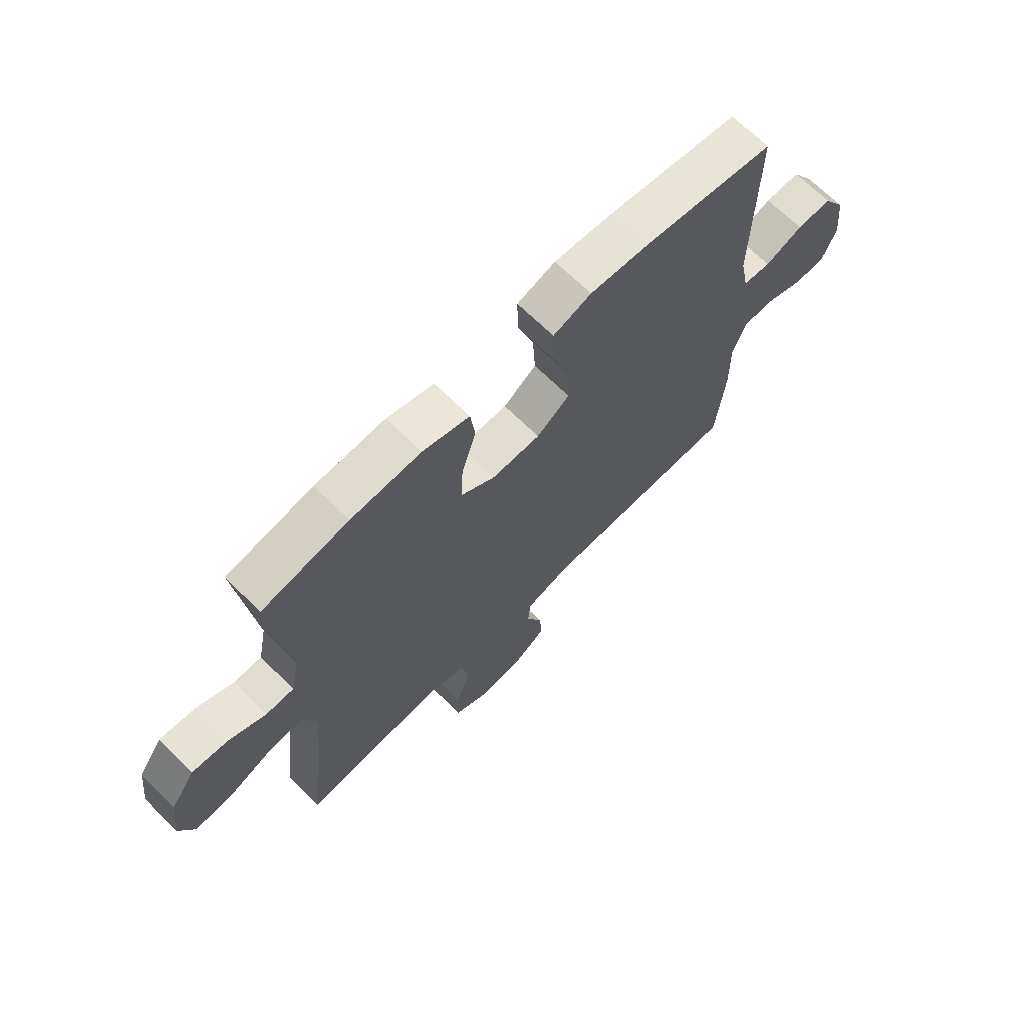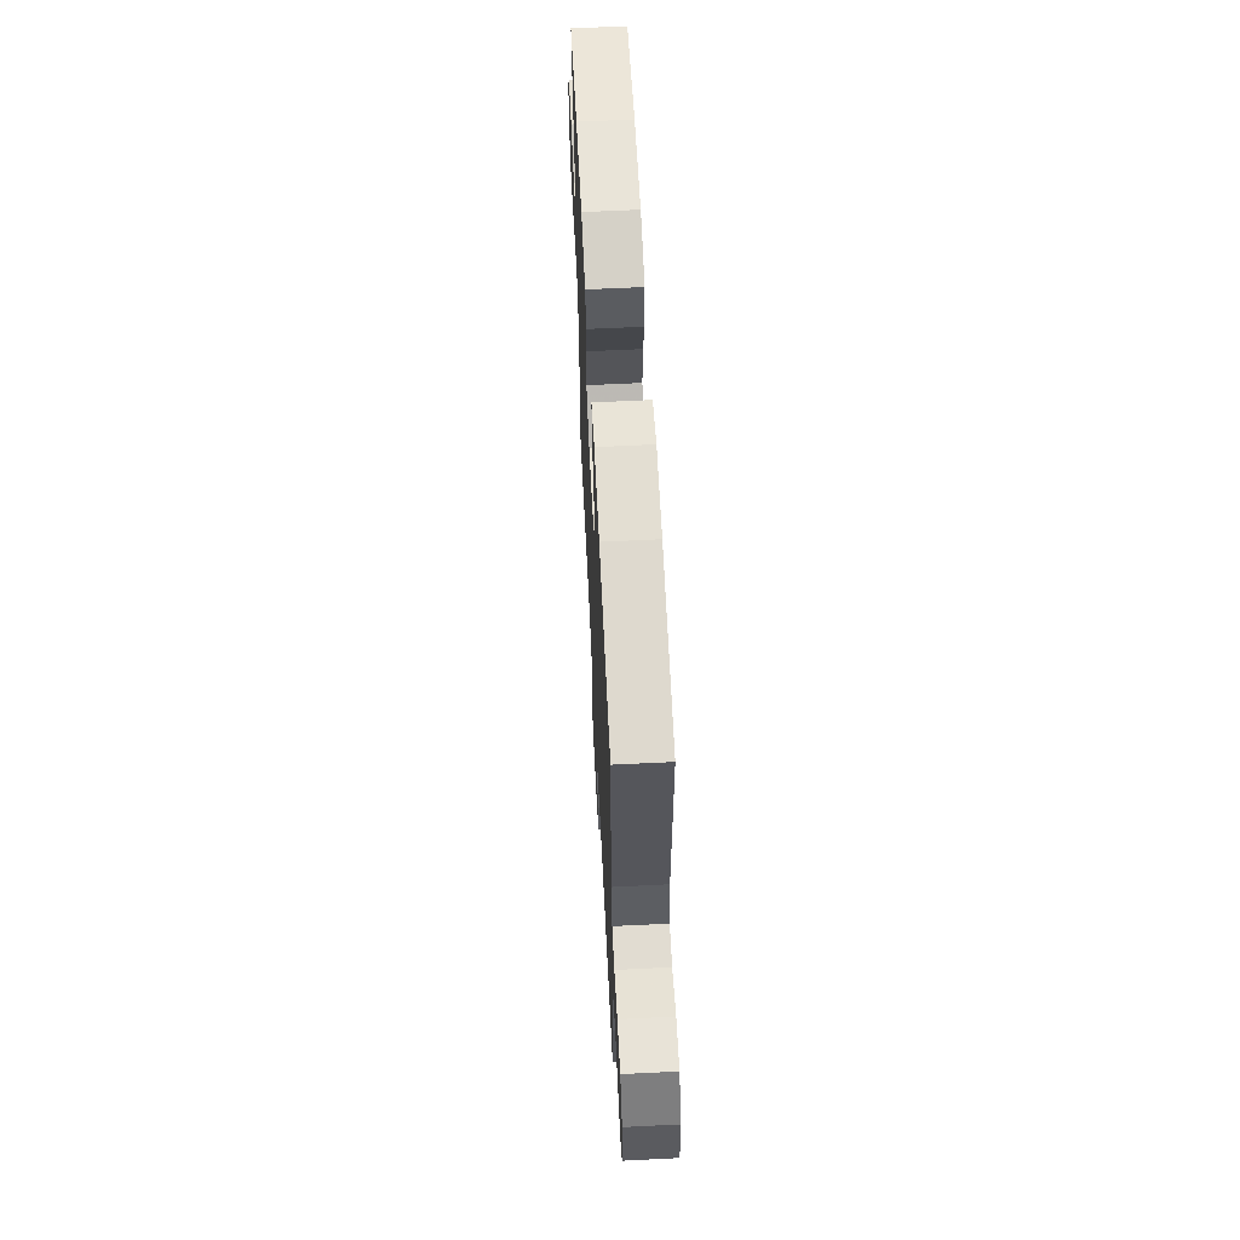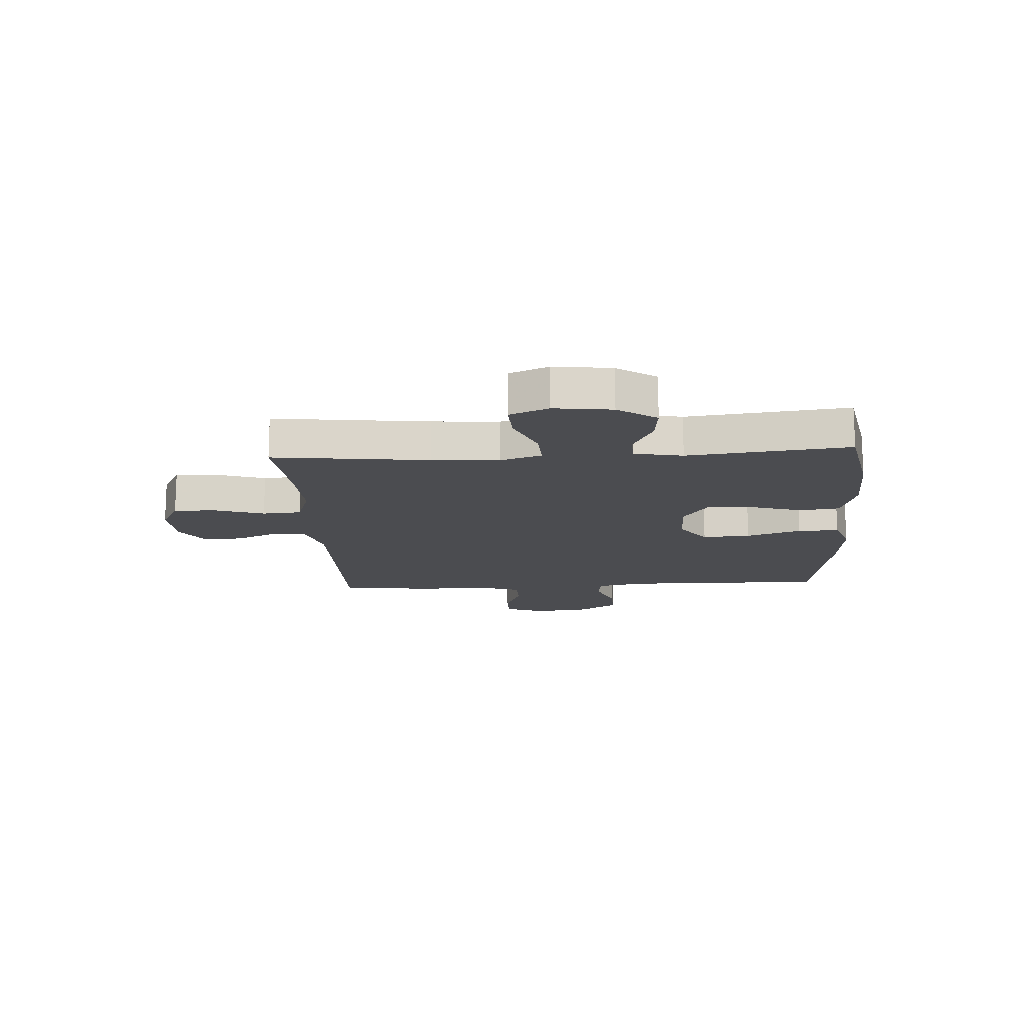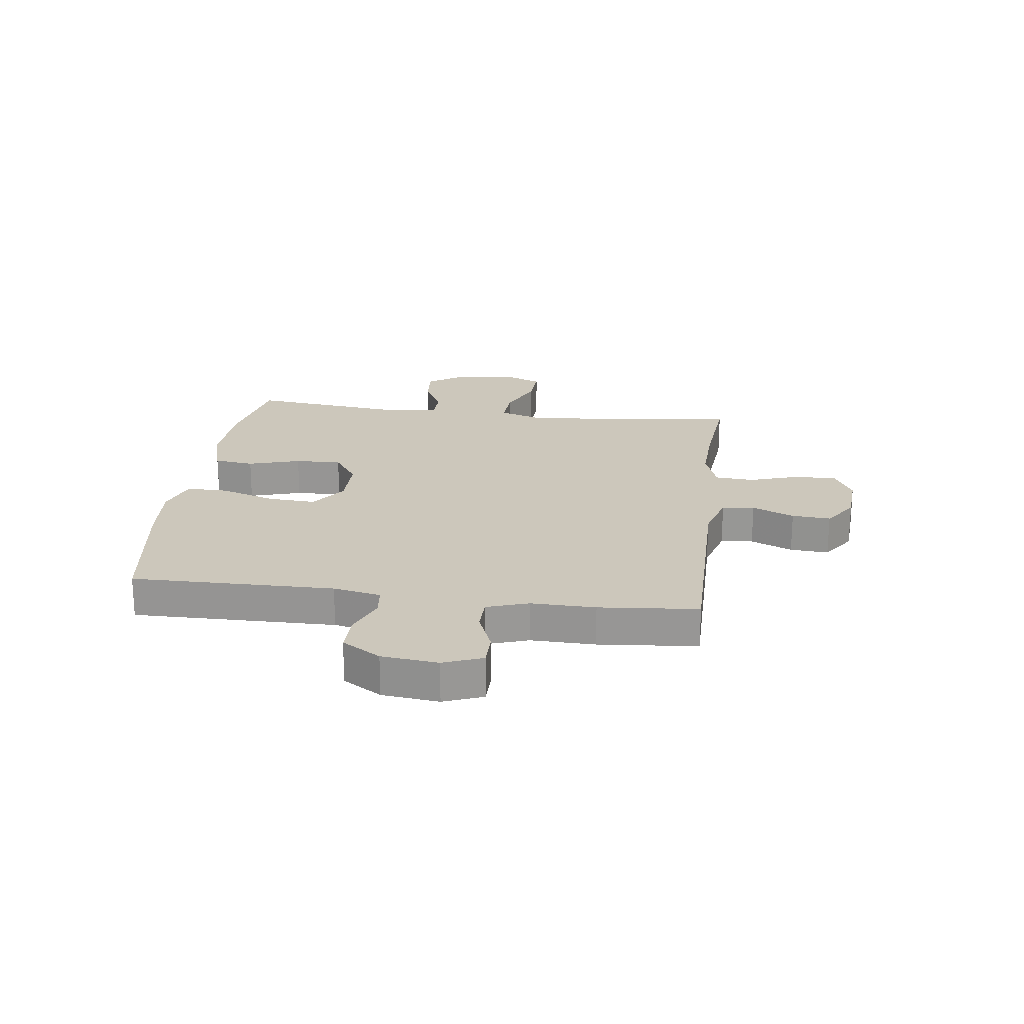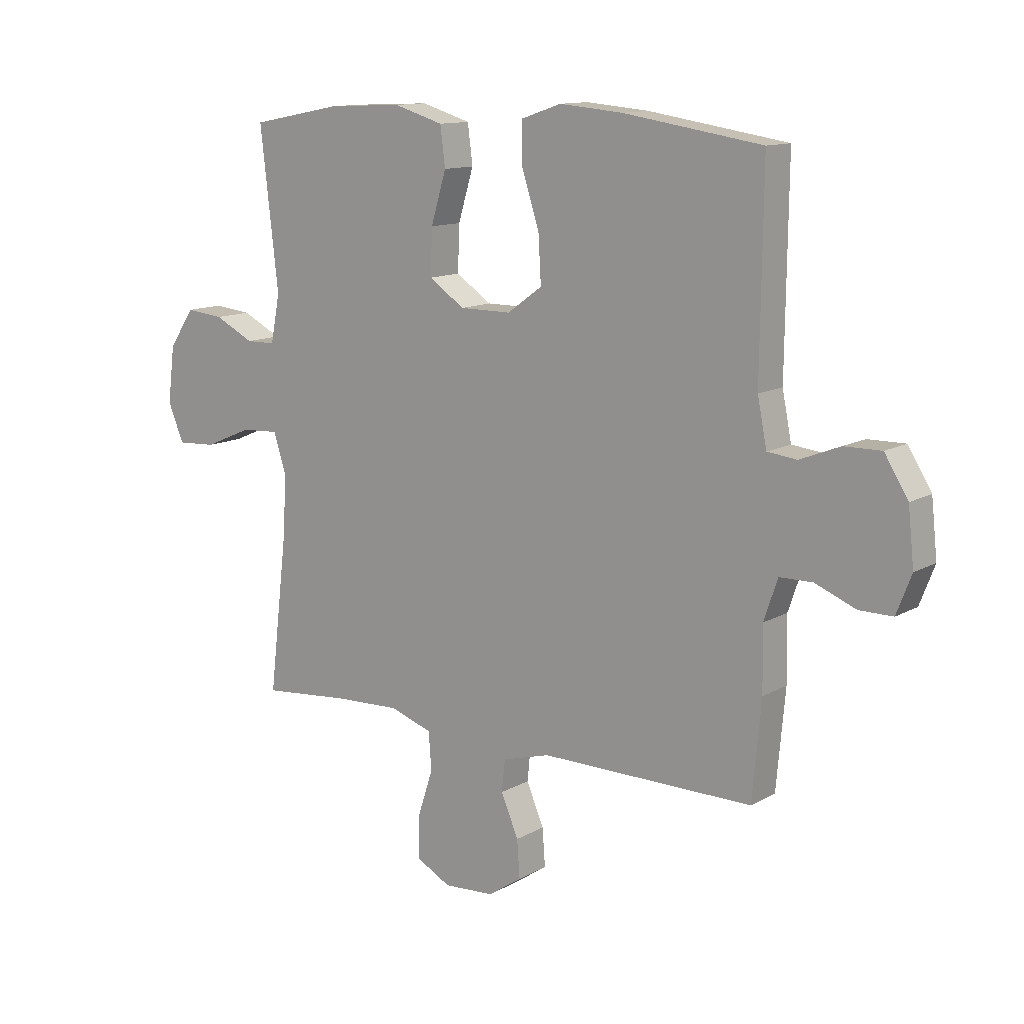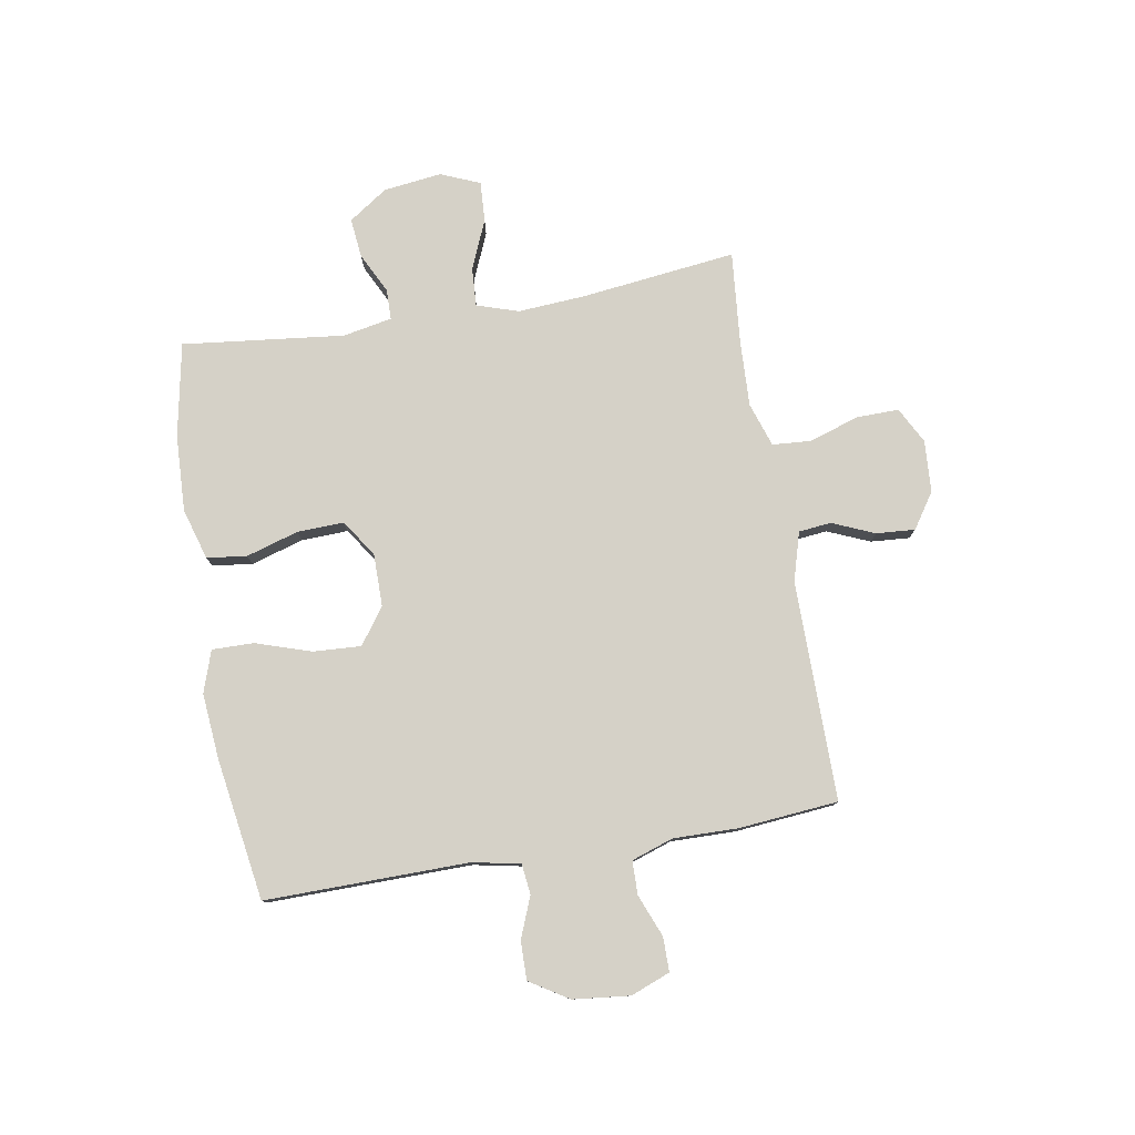
<metadata>
{"format":"obj","ext":"obj","renderer":"f3d","projection":"perspective","resolution":1024,"background":"white","views":[{"elev":68.2,"azim":-45.3,"up":"+Z"},{"elev":62.8,"azim":87.1,"up":"+Z"},{"elev":-15.2,"azim":-86.5,"up":"+Y"},{"elev":21.7,"azim":97.4,"up":"+Y"},{"elev":12.4,"azim":37.7,"up":"+Z"},{"elev":78.7,"azim":80.3,"up":"+Y"}]}
</metadata>
<code>
v 0.5 0.07 -0.5
v 0.11 0.07 -0.498
v 0.023 0.07 -0.523
v 0.017 0.07 -0.581
v 0.049 0.07 -0.656
v 0.054 0.07 -0.725
v -0.008 0.07 -0.767
v -0.101 0.07 -0.773
v -0.165 0.07 -0.739
v -0.164 0.07 -0.664
v -0.135 0.07 -0.575
v -0.14 0.07 -0.506
v -0.218 0.07 -0.48
v -0.338 0.07 -0.485
v -0.5 0.07 -0.5
v -0.467 0.07 -0.223
v -0.459 0.07 -0.104
v -0.483 0.07 -0.03
v -0.552 0.07 -0.034
v -0.639 0.07 -0.071
v -0.711 0.07 -0.075
v -0.74 0.07 -0.005
v -0.727 0.07 0.098
v -0.68 0.07 0.167
v -0.61 0.07 0.16
v -0.538 0.07 0.124
v -0.484 0.07 0.125
v -0.467 0.07 0.212
v -0.5 0.07 0.5
v -0.333 0.07 0.532
v -0.197 0.07 0.538
v -0.106 0.07 0.511
v -0.097 0.07 0.44
v -0.125 0.07 0.347
v -0.128 0.07 0.264
v -0.063 0.07 0.22
v 0.031 0.07 0.22
v 0.095 0.07 0.266
v 0.09 0.07 0.352
v 0.058 0.07 0.45
v 0.057 0.07 0.524
v 0.131 0.07 0.549
v 0.247 0.07 0.539
v 0.5 0.07 0.5
v 0.496 0.07 0.138
v 0.513 0.07 0.053
v 0.567 0.07 0.047
v 0.64 0.07 0.076
v 0.708 0.07 0.077
v 0.751 0.07 0.008
v 0.762 0.07 -0.093
v 0.735 0.07 -0.163
v 0.674 0.07 -0.163
v 0.599 0.07 -0.133
v 0.539 0.07 -0.134
v 0.514 0.07 -0.208
v 0.516 0.07 -0.323
v 0.5 0 -0.5
v 0.11 0 -0.498
v 0.023 0 -0.523
v 0.017 0 -0.581
v 0.049 0 -0.656
v 0.054 0 -0.725
v -0.008 0 -0.767
v -0.101 0 -0.773
v -0.165 0 -0.739
v -0.164 0 -0.664
v -0.135 0 -0.575
v -0.14 0 -0.506
v -0.218 0 -0.48
v -0.338 0 -0.485
v -0.5 0 -0.5
v -0.467 0 -0.223
v -0.459 0 -0.104
v -0.483 0 -0.03
v -0.552 0 -0.034
v -0.639 0 -0.071
v -0.711 0 -0.075
v -0.74 0 -0.005
v -0.727 0 0.098
v -0.68 0 0.167
v -0.61 0 0.16
v -0.538 0 0.124
v -0.484 0 0.125
v -0.467 0 0.212
v -0.5 0 0.5
v -0.333 0 0.532
v -0.197 0 0.538
v -0.106 0 0.511
v -0.097 0 0.44
v -0.125 0 0.347
v -0.128 0 0.264
v -0.063 0 0.22
v 0.031 0 0.22
v 0.095 0 0.266
v 0.09 0 0.352
v 0.058 0 0.45
v 0.057 0 0.524
v 0.131 0 0.549
v 0.247 0 0.539
v 0.5 0 0.5
v 0.496 0 0.138
v 0.513 0 0.053
v 0.567 0 0.047
v 0.64 0 0.076
v 0.708 0 0.077
v 0.751 0 0.008
v 0.762 0 -0.093
v 0.735 0 -0.163
v 0.674 0 -0.163
v 0.599 0 -0.133
v 0.539 0 -0.134
v 0.514 0 -0.208
v 0.516 0 -0.323
f 56 57 1 2
f 55 56 2 3
f 51 52 53 54
f 51 54 55
f 50 51 55
f 47 48 49 50
f 46 47 50 55
f 45 46 55 3
f 43 44 45 3
f 39 40 41 42
f 38 39 42 43
f 31 32 33 34
f 31 34 35
f 28 29 30 31
f 27 28 31 35
f 23 24 25 26
f 23 26 27
f 22 23 27
f 19 20 21 22
f 18 19 22 27
f 17 18 27 35
f 14 15 16
f 13 14 16 17
f 12 13 17 35
f 8 9 10 11
f 4 5 6 7
f 3 4 7 8
f 38 43 3 8
f 11 12 35 36
f 11 36 37
f 8 11 37 38
f 59 58 114 113
f 60 59 113 112
f 111 110 109 108
f 112 111 108
f 112 108 107
f 107 106 105 104
f 112 107 104 103
f 60 112 103 102
f 60 102 101 100
f 99 98 97 96
f 100 99 96 95
f 91 90 89 88
f 92 91 88
f 88 87 86 85
f 92 88 85 84
f 83 82 81 80
f 84 83 80
f 84 80 79
f 79 78 77 76
f 84 79 76 75
f 92 84 75 74
f 73 72 71
f 74 73 71 70
f 92 74 70 69
f 68 67 66 65
f 64 63 62 61
f 65 64 61 60
f 65 60 100 95
f 93 92 69 68
f 94 93 68
f 95 94 68 65
f 1 58 59 2
f 2 59 60 3
f 3 60 61 4
f 4 61 62 5
f 5 62 63 6
f 6 63 64 7
f 7 64 65 8
f 8 65 66 9
f 9 66 67 10
f 10 67 68 11
f 11 68 69 12
f 12 69 70 13
f 13 70 71 14
f 14 71 72 15
f 15 72 73 16
f 16 73 74 17
f 17 74 75 18
f 18 75 76 19
f 19 76 77 20
f 20 77 78 21
f 21 78 79 22
f 22 79 80 23
f 23 80 81 24
f 24 81 82 25
f 25 82 83 26
f 26 83 84 27
f 27 84 85 28
f 28 85 86 29
f 29 86 87 30
f 30 87 88 31
f 31 88 89 32
f 32 89 90 33
f 33 90 91 34
f 34 91 92 35
f 35 92 93 36
f 36 93 94 37
f 37 94 95 38
f 38 95 96 39
f 39 96 97 40
f 40 97 98 41
f 41 98 99 42
f 42 99 100 43
f 43 100 101 44
f 44 101 102 45
f 45 102 103 46
f 46 103 104 47
f 47 104 105 48
f 48 105 106 49
f 49 106 107 50
f 50 107 108 51
f 51 108 109 52
f 52 109 110 53
f 53 110 111 54
f 54 111 112 55
f 55 112 113 56
f 56 113 114 57
f 57 114 58 1

</code>
